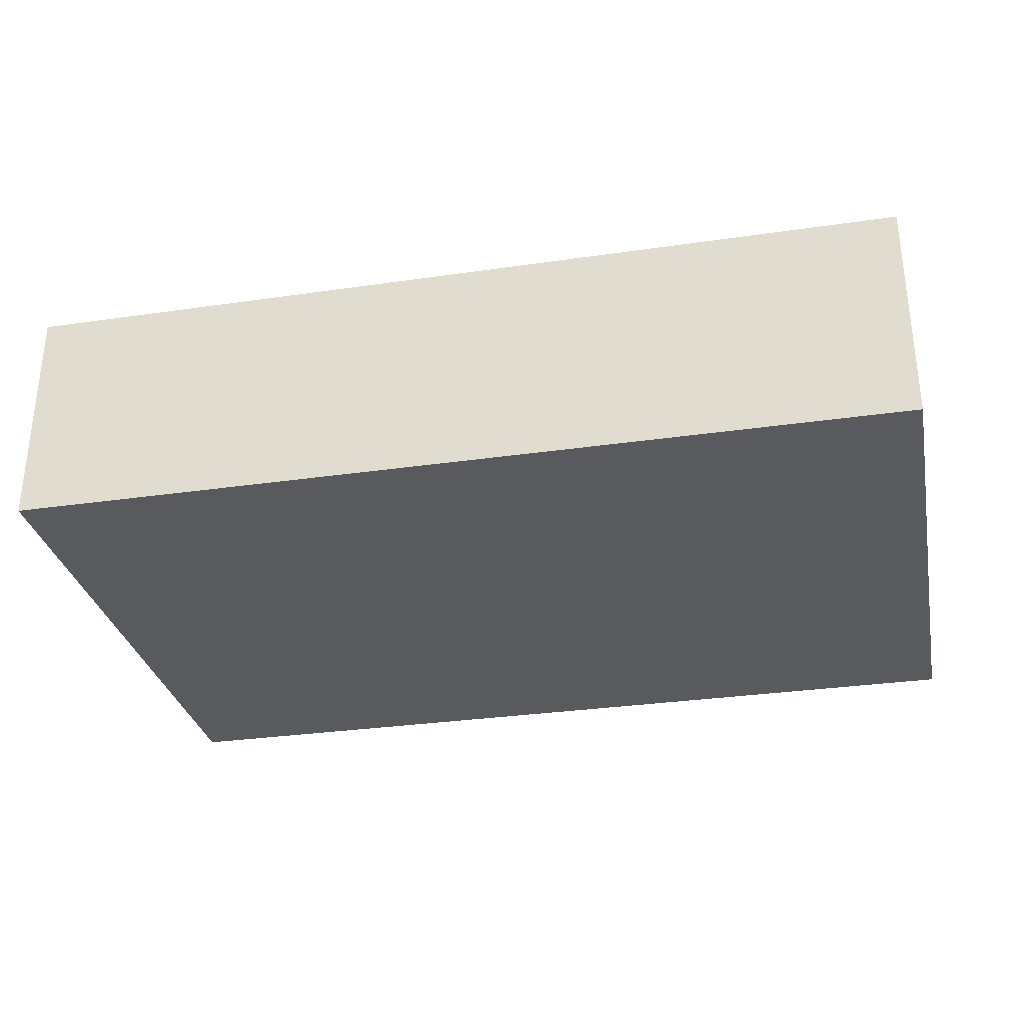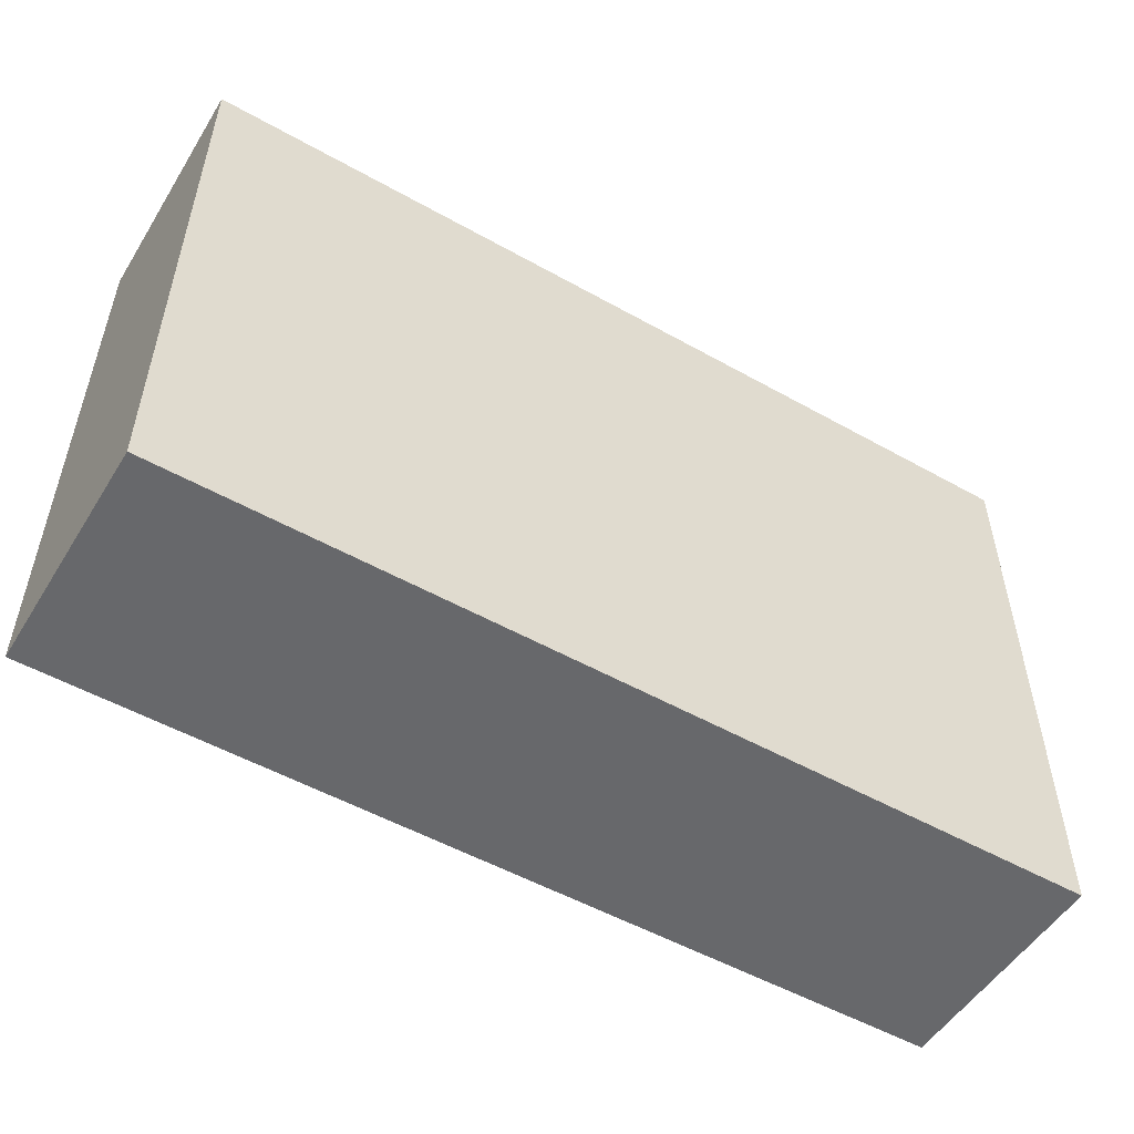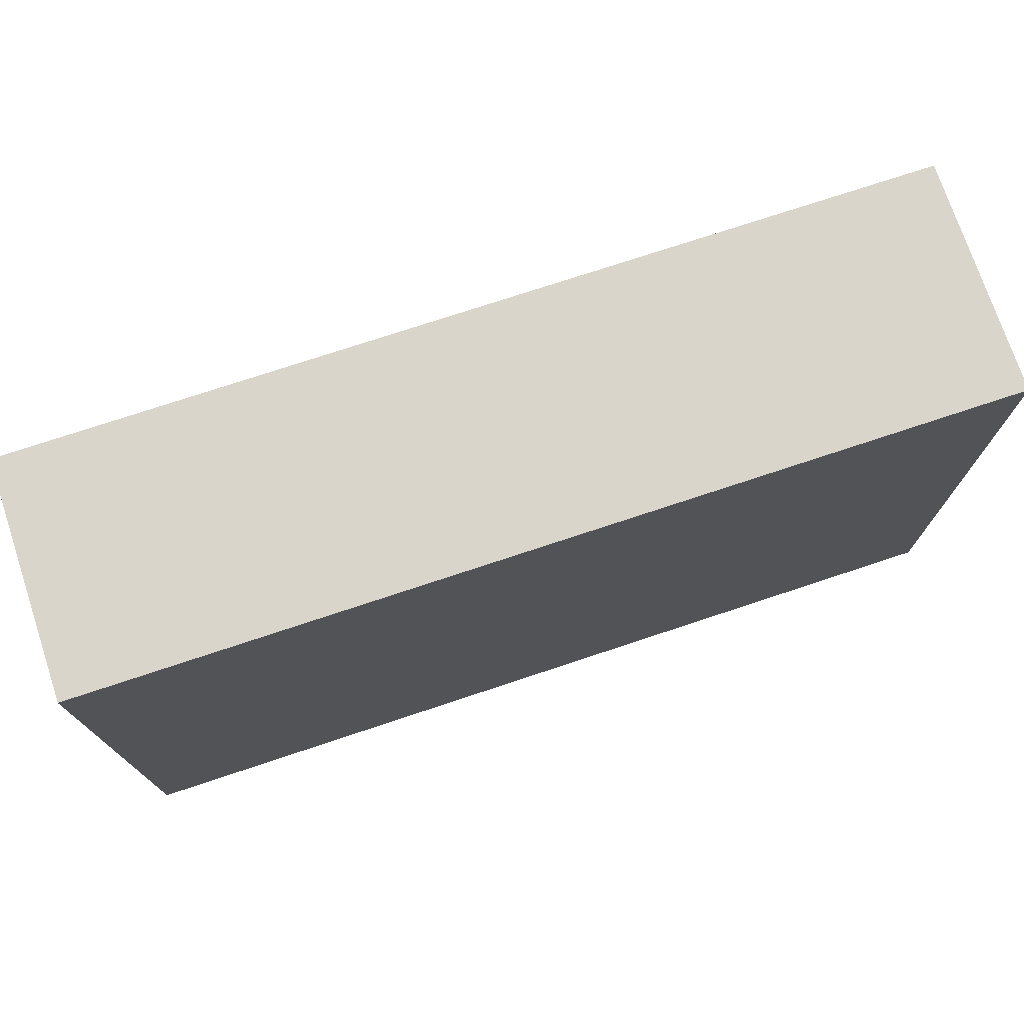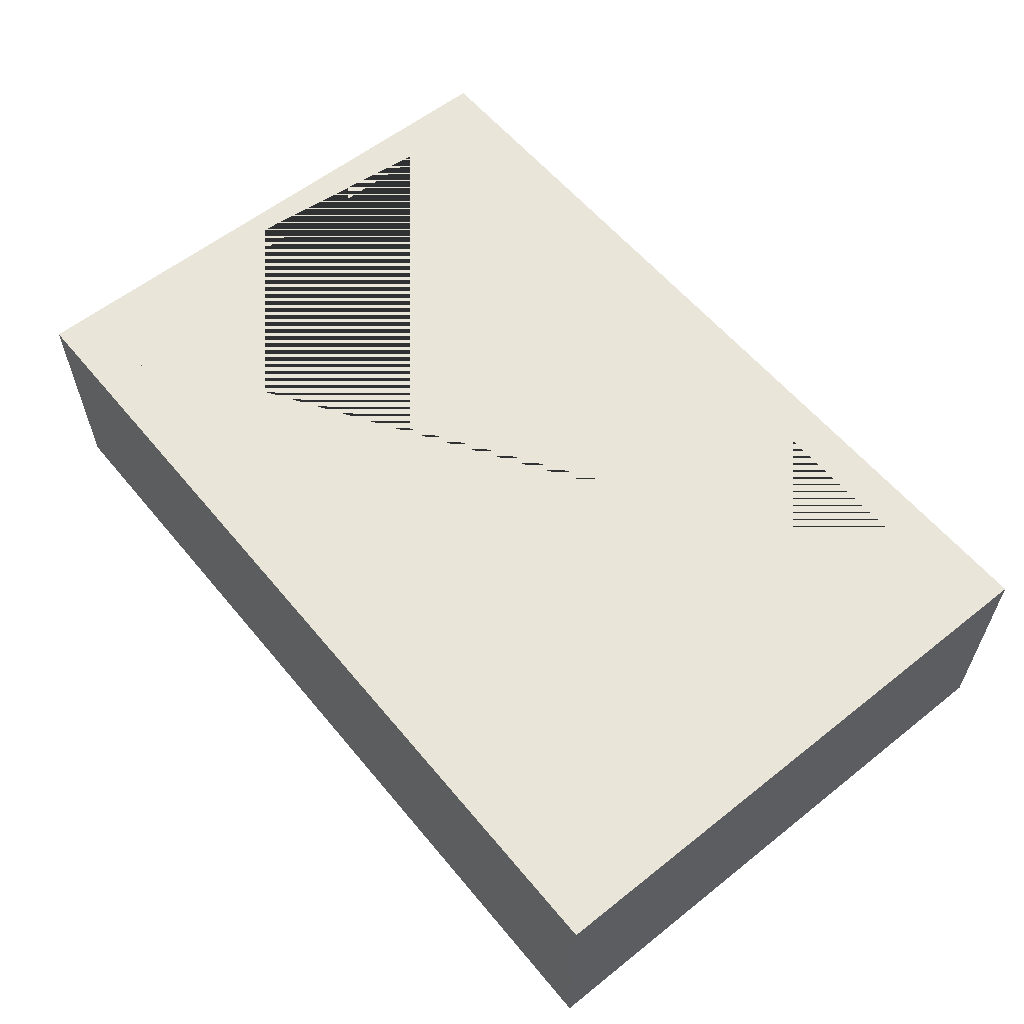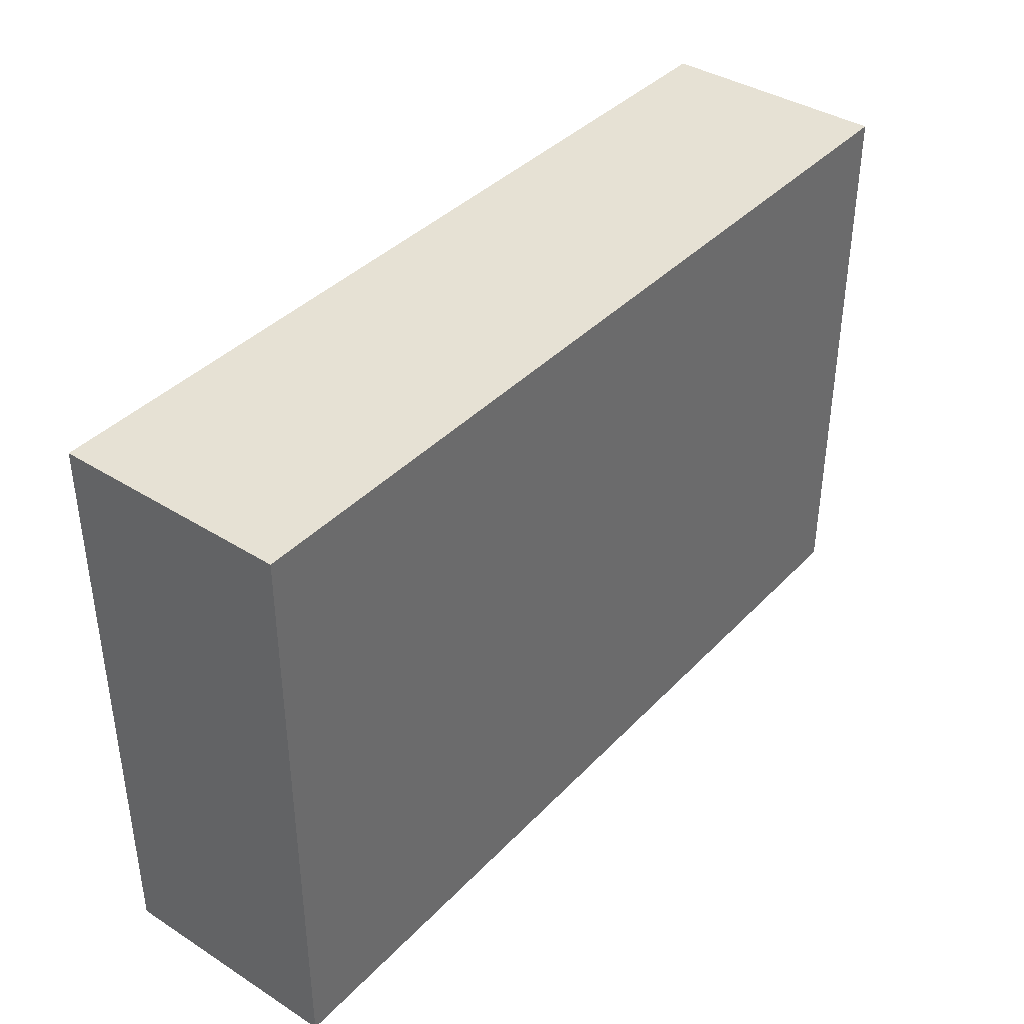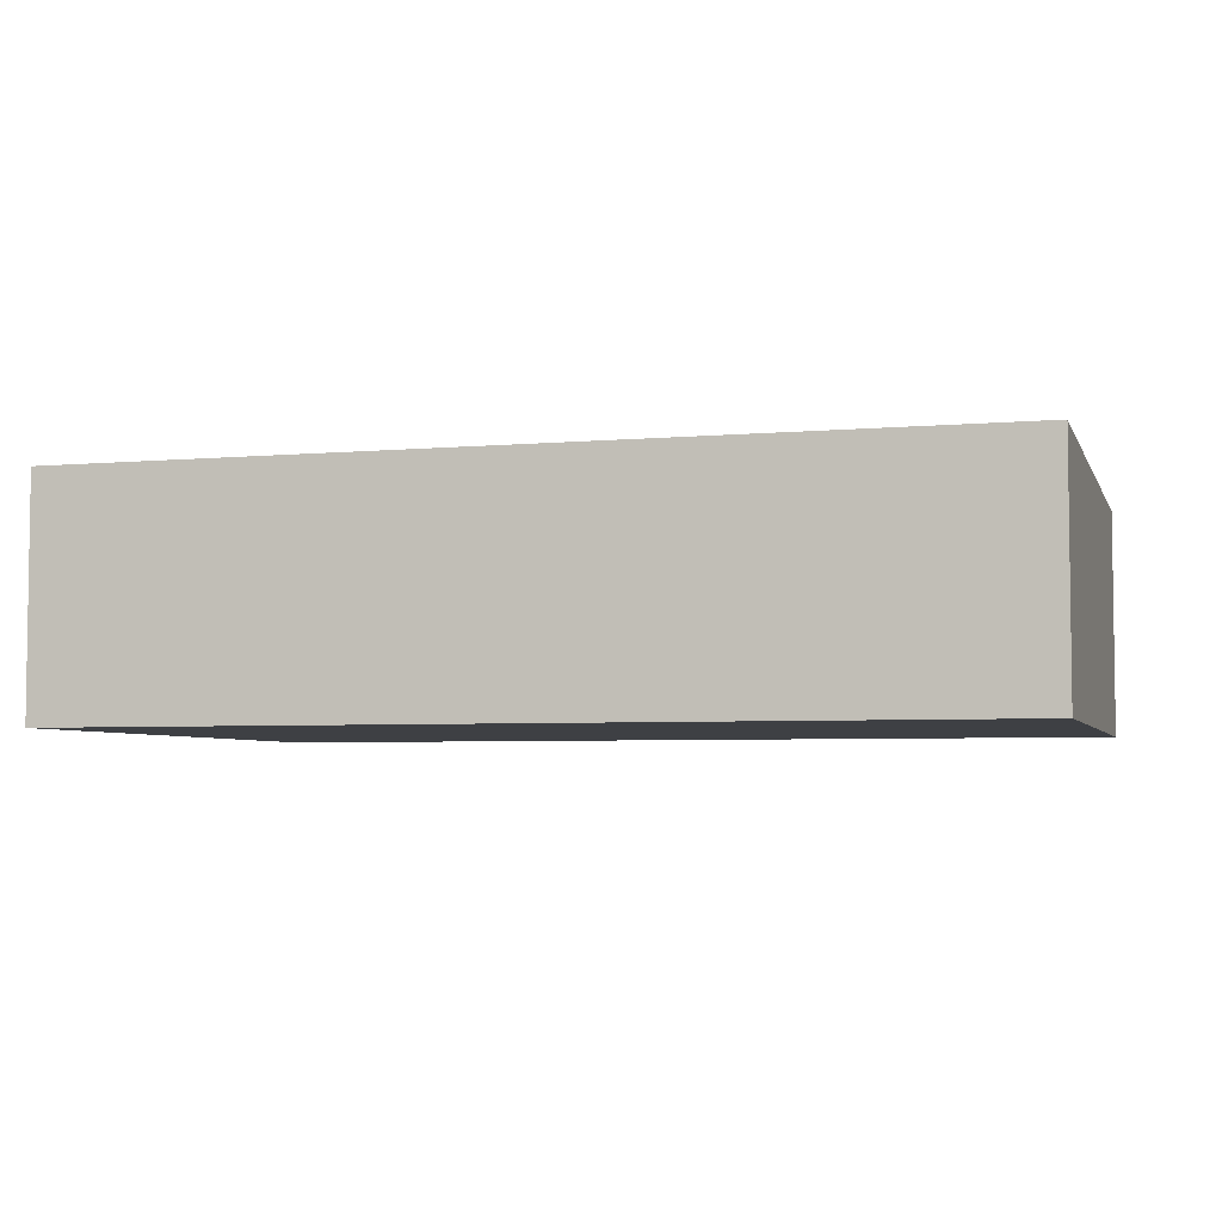
<metadata>
{"format":"obj","ext":"obj","renderer":"f3d","projection":"perspective","resolution":1024,"background":"white","views":[{"elev":-31.1,"azim":-168.3,"up":"+Y"},{"elev":-52.4,"azim":-31.2,"up":"+Z"},{"elev":74.4,"azim":-18.4,"up":"+Z"},{"elev":58.6,"azim":-129.3,"up":"+Y"},{"elev":39.0,"azim":-51.7,"up":"+Z"},{"elev":-4.7,"azim":15.9,"up":"+Y"}]}
</metadata>
<code>
v  22.29 2.072 -0.3347
v  14.17 2.072 -0.3347
v  14.17 -0.0111 -0.3347
v  22.29 -0.0111 -0.3347
v  22.29 2.072 -5.582
v  22.29 -0.0111 -5.582
v  14.17 -0.0111 -5.582
v  14.17 2.072 -5.582
v  14.59 0.6497 -5.149
v  14.59 2.072 -5.149
v  14.59 2.072 -0.716
v  14.59 0.6497 -0.716
v  21.87 2.072 -0.716
v  21.87 0.6497 -0.716
v  21.87 2.072 -5.149
v  21.87 0.6497 -5.149
g Box002
f 1 2 3 4
f 5 6 7 8
f 6 4 3 7
f 5 1 4 6
f 7 3 2 8
f 9 10 11 12
f 12 11 13 14
f 14 13 15 16
f 16 15 10 9
f 12 14 16 9
f 5 8 11 10 15 13 11 8 2 1

</code>
